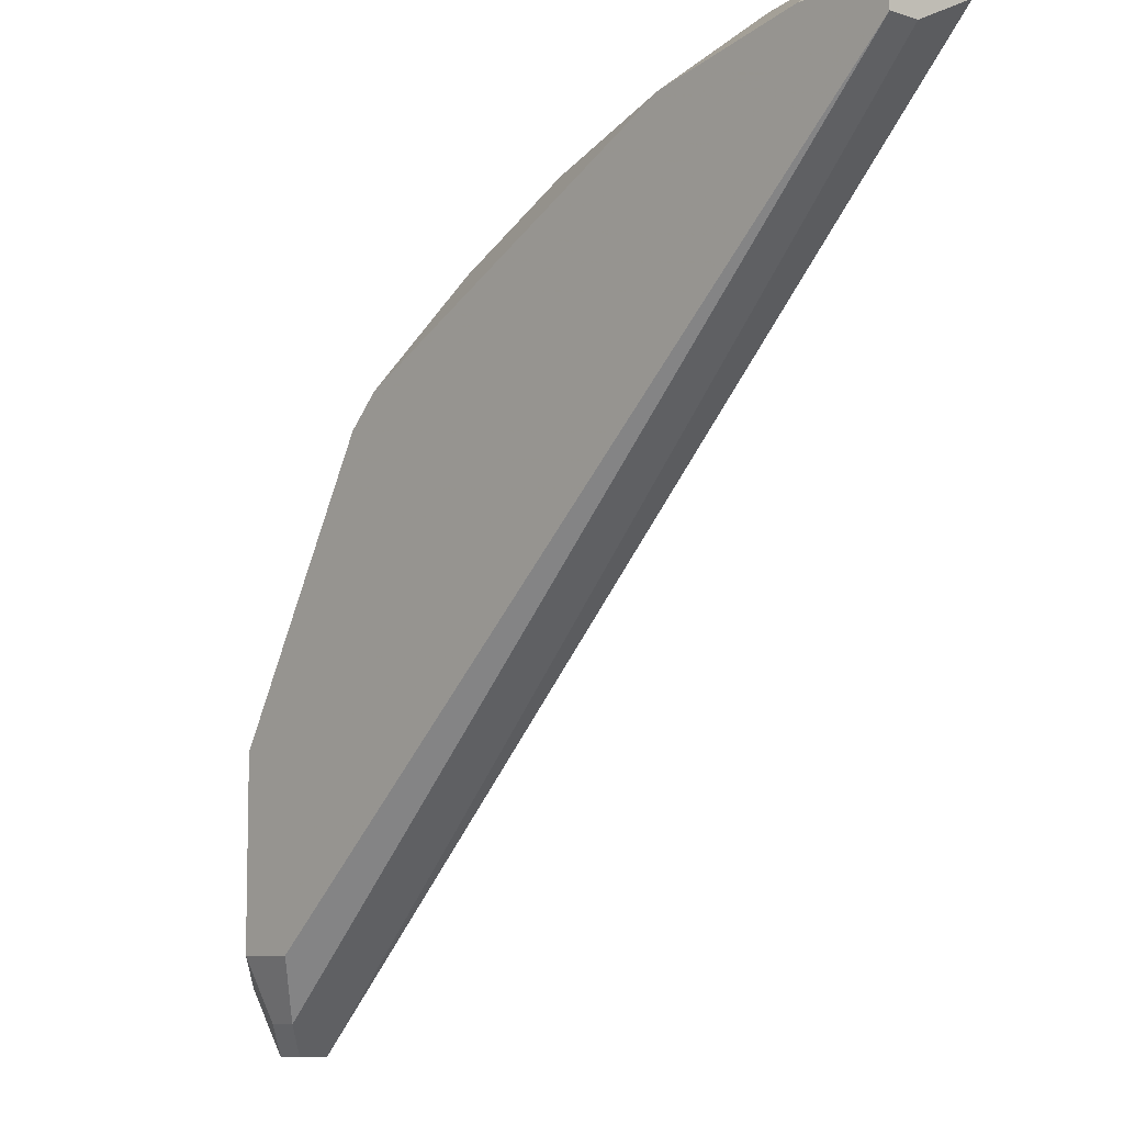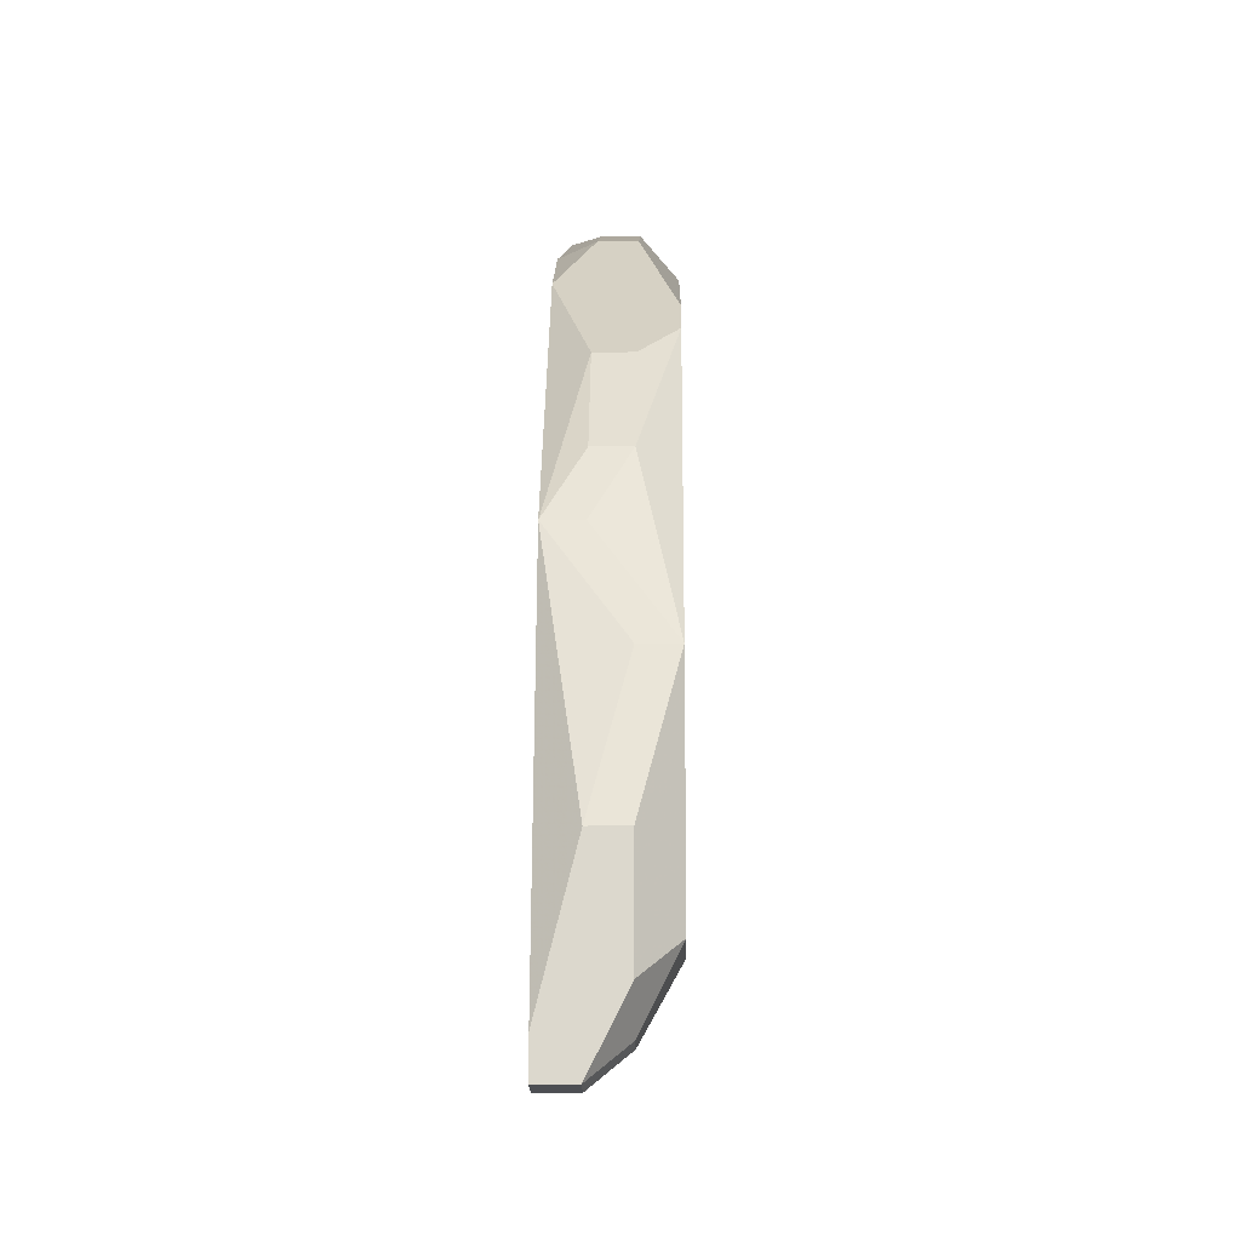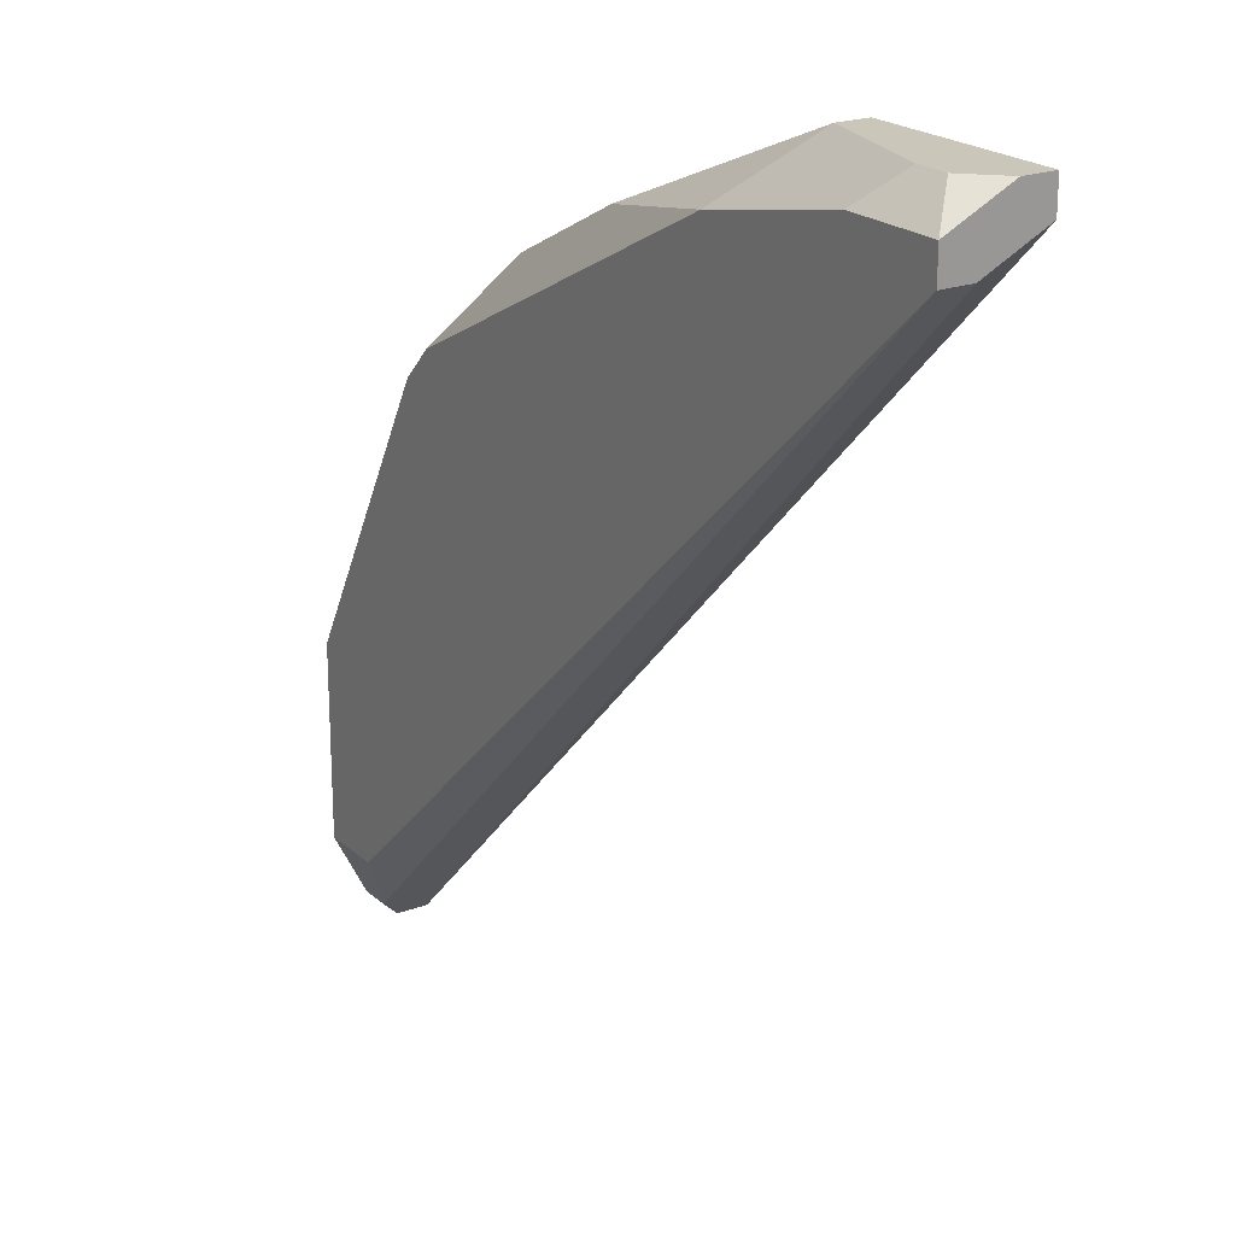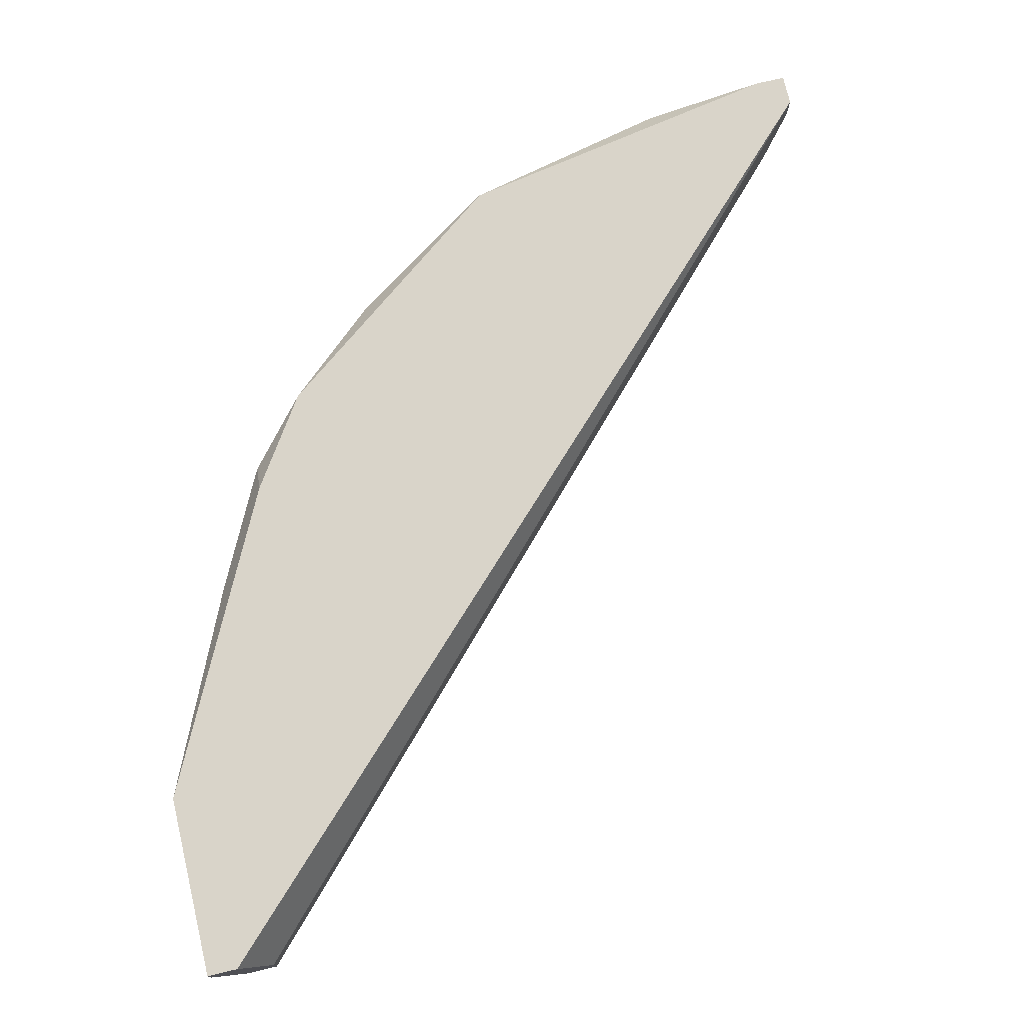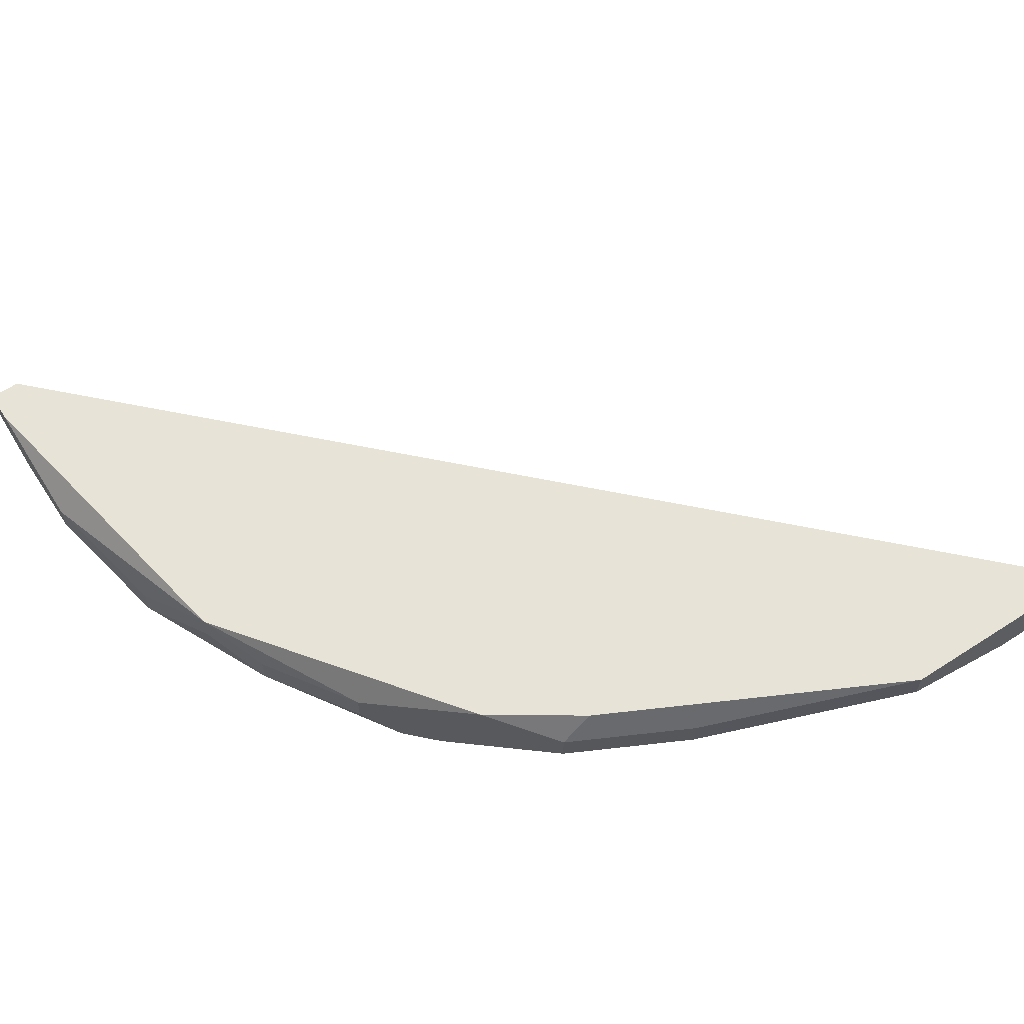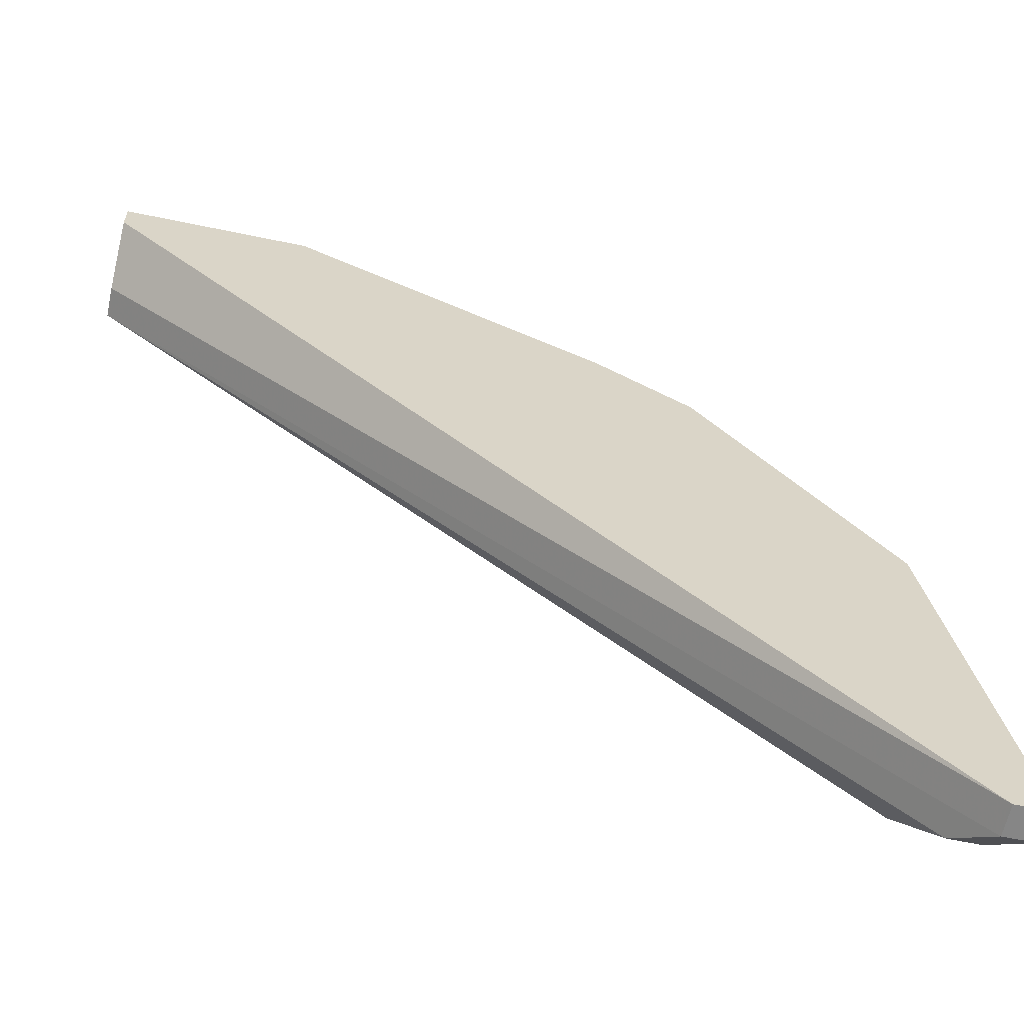
<metadata>
{"format":"obj","ext":"obj","renderer":"f3d","projection":"perspective","resolution":1024,"background":"white","views":[{"elev":-8.2,"azim":-130.9,"up":"+Y"},{"elev":-17.8,"azim":91.0,"up":"+Y"},{"elev":21.2,"azim":-123.5,"up":"+Y"},{"elev":74.9,"azim":-103.3,"up":"+Z"},{"elev":61.5,"azim":146.8,"up":"+Z"},{"elev":-62.1,"azim":-12.0,"up":"+Y"}]}
</metadata>
<code>
v -1.429e-05 0.03524 -0.02871
v 0.03812 0.006998 -0.02588
v 0.03812 0.006998 -0.02729
v -1.429e-05 0.03666 -0.02871
v -1.429e-05 0.03524 -0.02729
v 0.03812 0.002761 -0.02729
v 0.03812 0.001349 -0.02447
v 0.03812 -6.333e-05 -0.02447
v 0.03671 -6.333e-05 -0.02447
v 0.03812 -6.333e-05 -0.02588
v 0.03671 -6.333e-05 -0.02588
v -1.429e-05 0.03807 -0.02588
v -1.429e-05 0.03666 -0.02447
v 0.03671 0.01265 -0.02729
v 0.03671 0.01265 -0.02871
v -1.429e-05 0.03807 -0.02447
v 0.03671 0.004174 -0.02871
v 0.03671 0.001349 -0.02729
v 0.00281 0.03807 -0.02729
v 0.001398 0.03807 -0.02729
v 0.03529 0.001349 -0.02729
v 0.03529 0.01688 -0.02447
v 0.03529 0.01688 -0.02588
v 0.03388 0.004174 -0.02871
v 0.03388 0.01971 -0.02588
v 0.03388 0.01971 -0.02729
v 0.004223 0.03666 -0.02871
v 0.03106 0.02395 -0.02588
v 0.03106 0.02395 -0.02729
v 0.02964 0.02536 -0.02871
v 0.02823 0.02677 -0.02871
v 0.02682 0.02818 -0.02447
v 0.02399 0.03101 -0.02588
v 0.02399 0.03101 -0.02729
v 0.02258 0.03101 -0.02447
v 0.01835 0.03383 -0.02588
v 0.01835 0.03383 -0.02729
v 0.01128 0.03524 -0.02871
v 0.009872 0.03666 -0.02729
v 0.008459 0.03807 -0.02447
v 0.008459 0.03807 -0.02588
f 28 31 32
f 28 32 22
f 21 11 1
f 21 1 24
f 9 13 5
f 9 5 1
f 9 1 11
f 25 28 22
f 27 39 38
f 12 4 1
f 12 1 5
f 12 5 13
f 12 13 16
f 12 20 4
f 14 22 2
f 6 10 17
f 18 17 10
f 18 10 11
f 18 11 21
f 18 21 24
f 18 24 17
f 23 22 14
f 23 14 15
f 26 25 22
f 26 22 23
f 26 23 15
f 19 27 4
f 19 4 20
f 19 20 12
f 19 12 16
f 19 16 40
f 19 40 41
f 19 41 39
f 19 39 27
f 36 40 35
f 8 9 11
f 8 11 10
f 3 6 17
f 3 17 15
f 3 15 14
f 3 14 2
f 30 26 15
f 30 15 17
f 30 17 24
f 30 24 1
f 30 1 4
f 30 4 27
f 30 27 38
f 30 38 31
f 33 36 35
f 33 35 32
f 33 32 31
f 7 8 10
f 7 10 6
f 7 6 3
f 7 3 2
f 7 2 22
f 7 22 32
f 7 32 35
f 7 35 40
f 7 40 16
f 7 16 13
f 7 13 9
f 7 9 8
f 29 30 31
f 29 31 28
f 29 28 25
f 29 25 26
f 29 26 30
f 34 33 31
f 37 34 31
f 37 31 38
f 37 38 39
f 37 39 41
f 37 41 40
f 37 40 36
f 37 36 33
f 37 33 34

</code>
